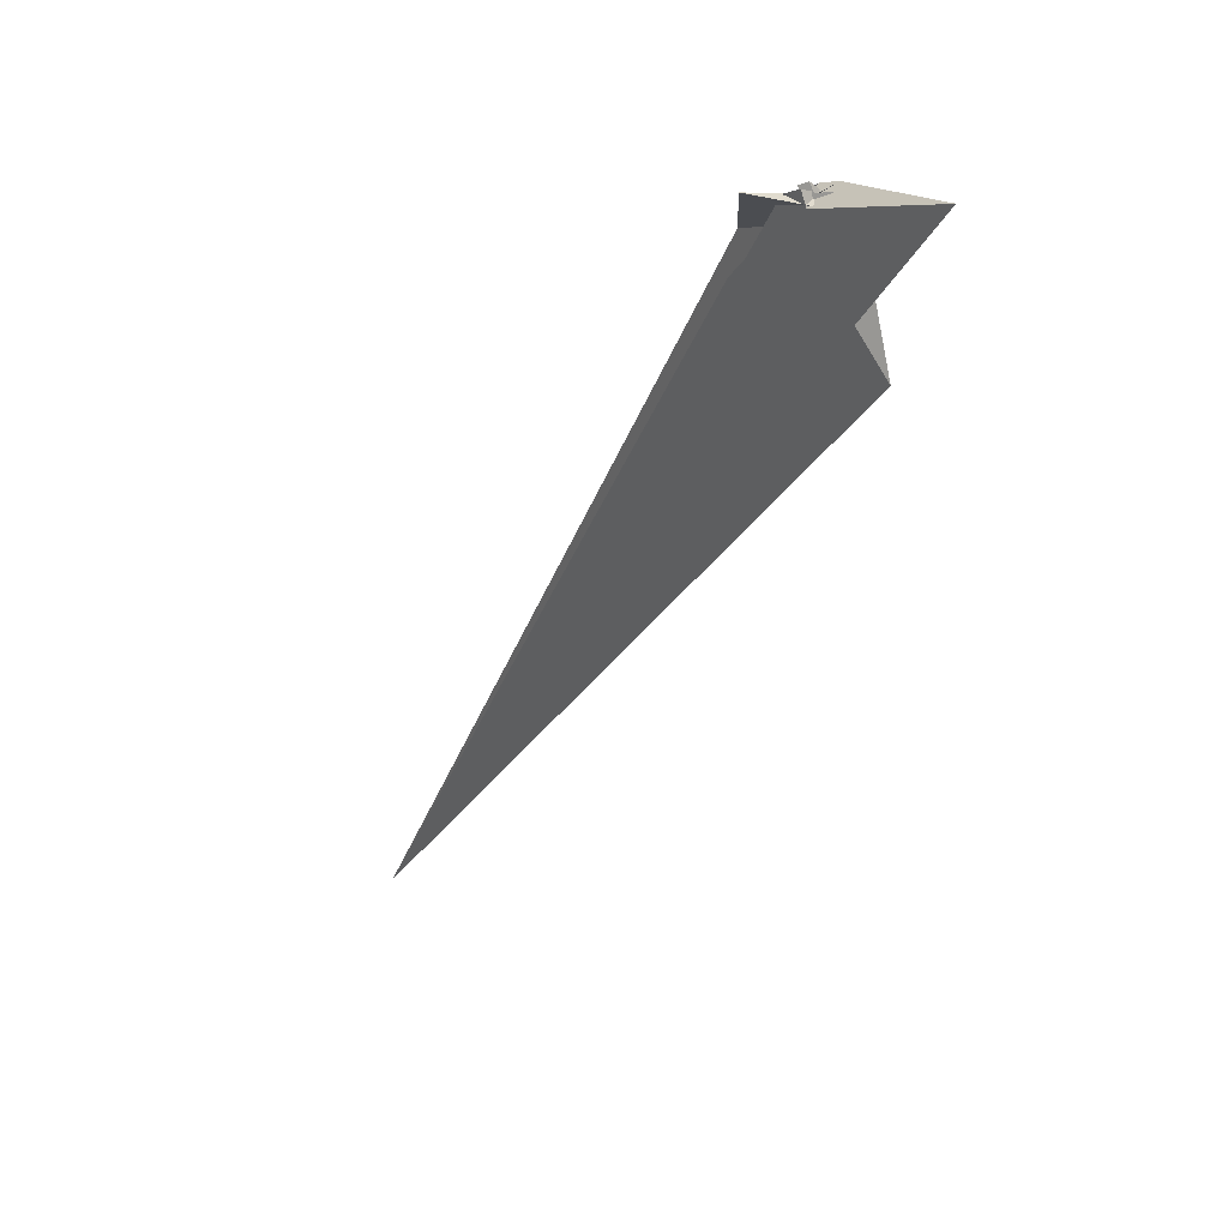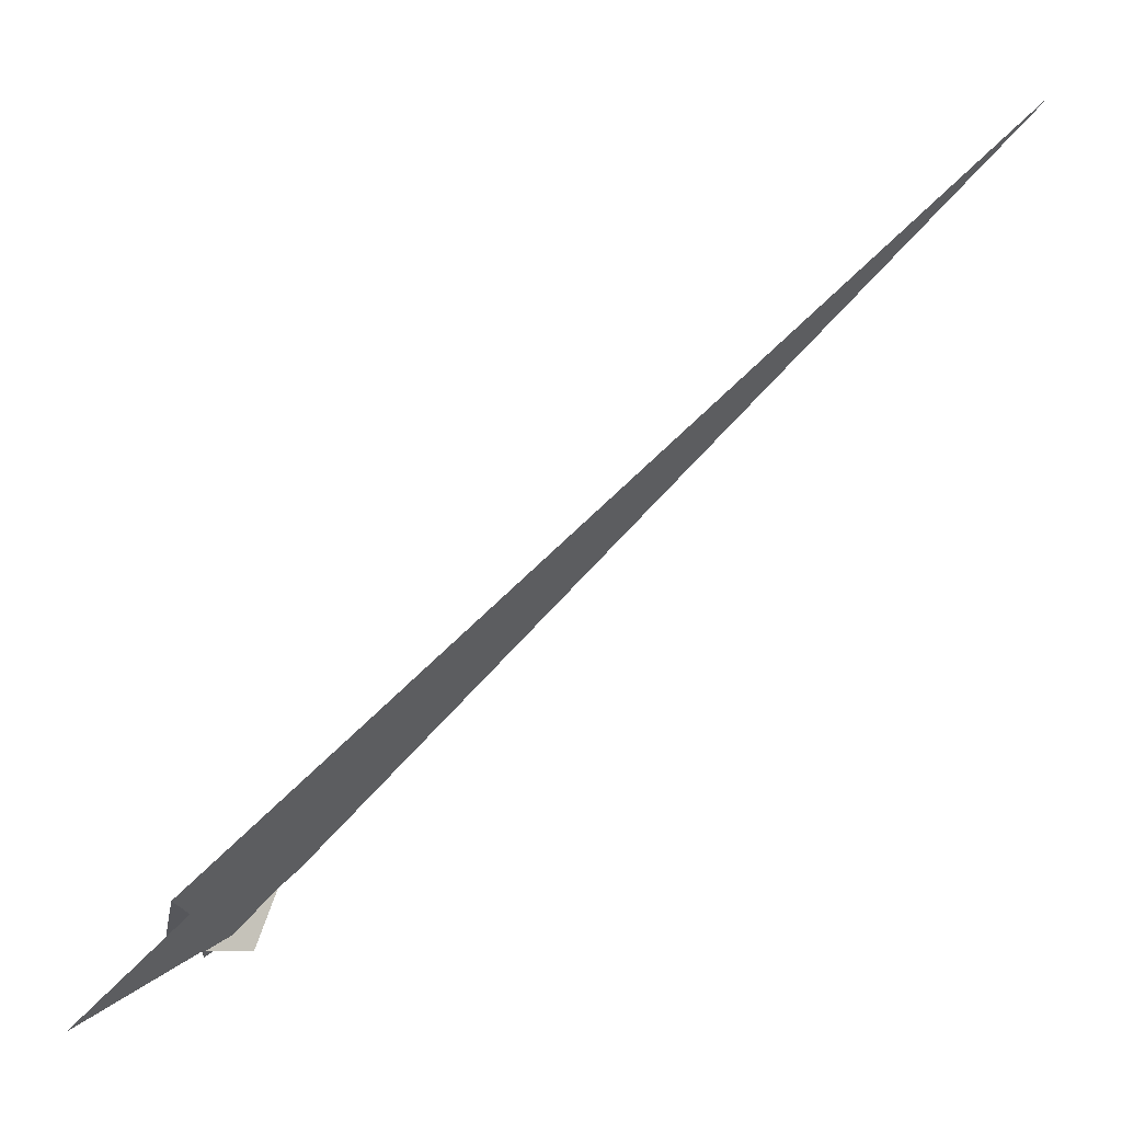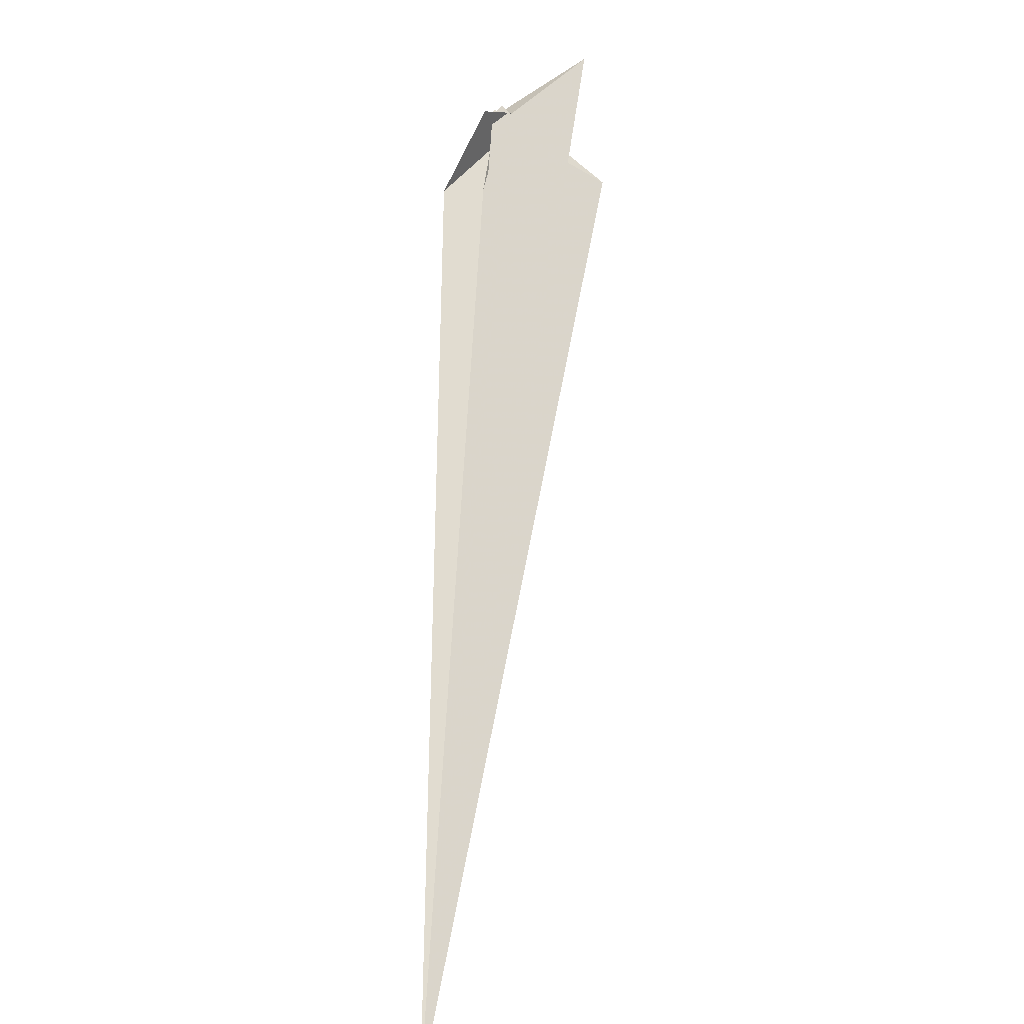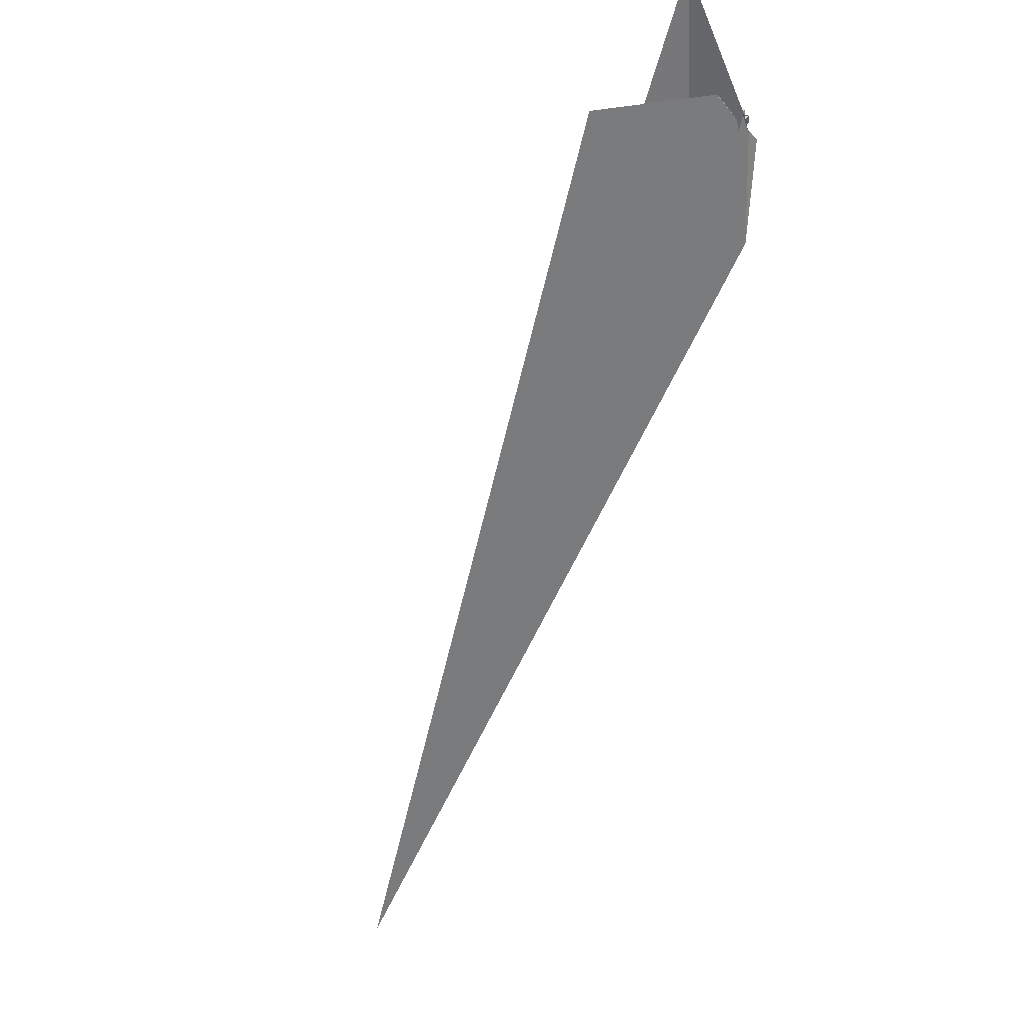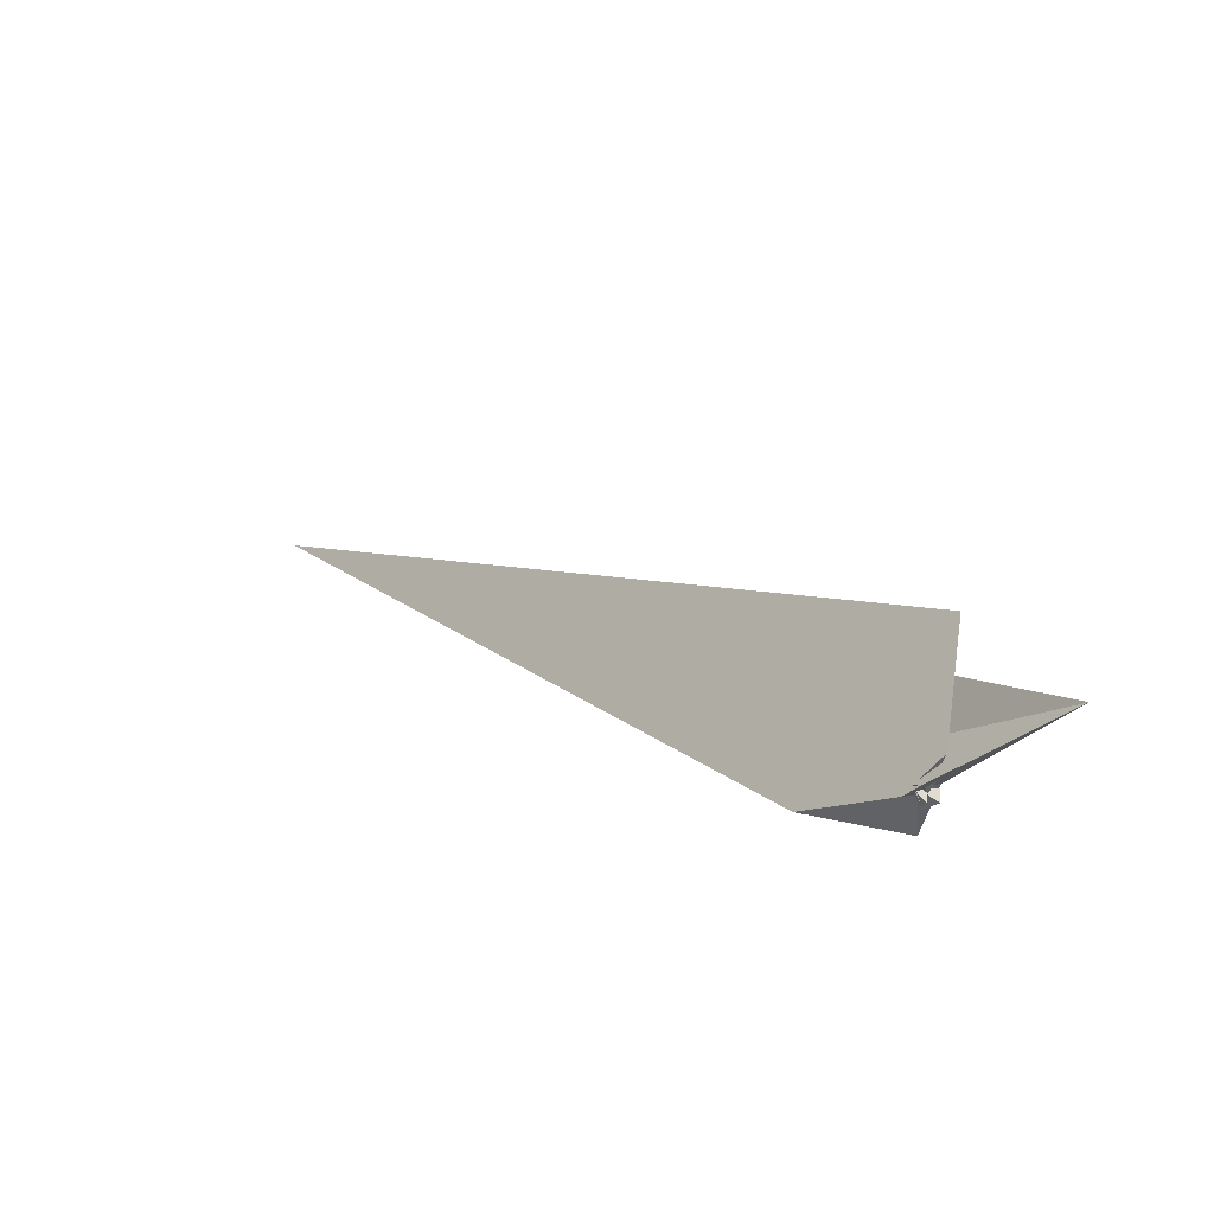
<metadata>
{"format":"obj","ext":"obj","renderer":"f3d","projection":"perspective","resolution":1024,"background":"white","views":[{"elev":-45.3,"azim":118.8,"up":"+Z"},{"elev":-67.0,"azim":-88.1,"up":"+Z"},{"elev":-68.8,"azim":102.9,"up":"+Y"},{"elev":71.5,"azim":-41.6,"up":"+Y"},{"elev":71.0,"azim":58.9,"up":"+Y"}]}
</metadata>
<code>
v -66.05 -123.5 118.2
v -3.206 15.65 8.765
v -27.92 -10.25 13.6
v 4.02 24.81 5.248
v 0.218 15.71 12.77
v 8.179 11.43 27.96
v 13.14 32.05 6.547
v -1104 -1249 371.1
v -144.5 12.13 -155.3
v -1.077 51.05 -35.63
v 1.573 16.07 13.92
v 44.52 -68.42 19.19
v -1.797 14.58 8.377
v -7.938 0.3963 19.36
v 10.35 -7.815 11.53
v 16.92 33.79 -13.26
v 26.49 -25.76 9.883
v 35.77 0.5331 -9.116
v 4.936 6.13 8.167
v 19.74 6.304 -1.539
v -20.78 -17.29 15.13
v -2.51 30.42 -30.11
v 17.32 6.118 -22.31
v 15.98 -0.328 -16.79
v 19.96 -5.427 -15.06
v 18.79 -11.63 -9.813
v 10.52 1.225 -15.1
v 10.65 -15.37 -2.754
v 52.64 175.5 -169.1
v 13.14 37.54 7.903
v -38.46 -16.55 -47.77
v -1.367 14.57 9.874
v 3.982 25.65 3.214
v 16.62 -2.244 -20.69
v 11.58 5.106 8.178
v 14.4 6.622 -6.578
v 21.4 -6.099 -13.32
v -73.85 -141.3 48.84
v 19.61 -3.922 -8.708
v 28.2 -6.177 10.43
v 15.36 0.1105 -3.535
v 9.918 11.48 6.611
v 11.69 9.225 2.316
v 29.39 8.768 6.568
f 1 2 6 7 11 5 4 10 9 8 3
f 1 2 13 14 19 15 16 20 18 17 12
f 1 3 21 22 28 26 25 27 24 23 12
f 4 5 32 13 14 30 29 31 22 21 33
f 6 7 30 29 34 24 23 36 16 15 35
f 8 9 31 29 34 18 17 37 25 26 38
f 2 6 35 40 41 39 37 25 27 32 13
f 4 10 36 23 12 17 37 39 43 42 33
f 3 8 38 19 15 35 40 44 42 33 21
f 7 11 43 39 41 28 26 38 19 14 30
f 5 11 43 42 44 20 18 34 24 27 32
f 9 10 36 16 20 44 40 41 28 22 31

</code>
